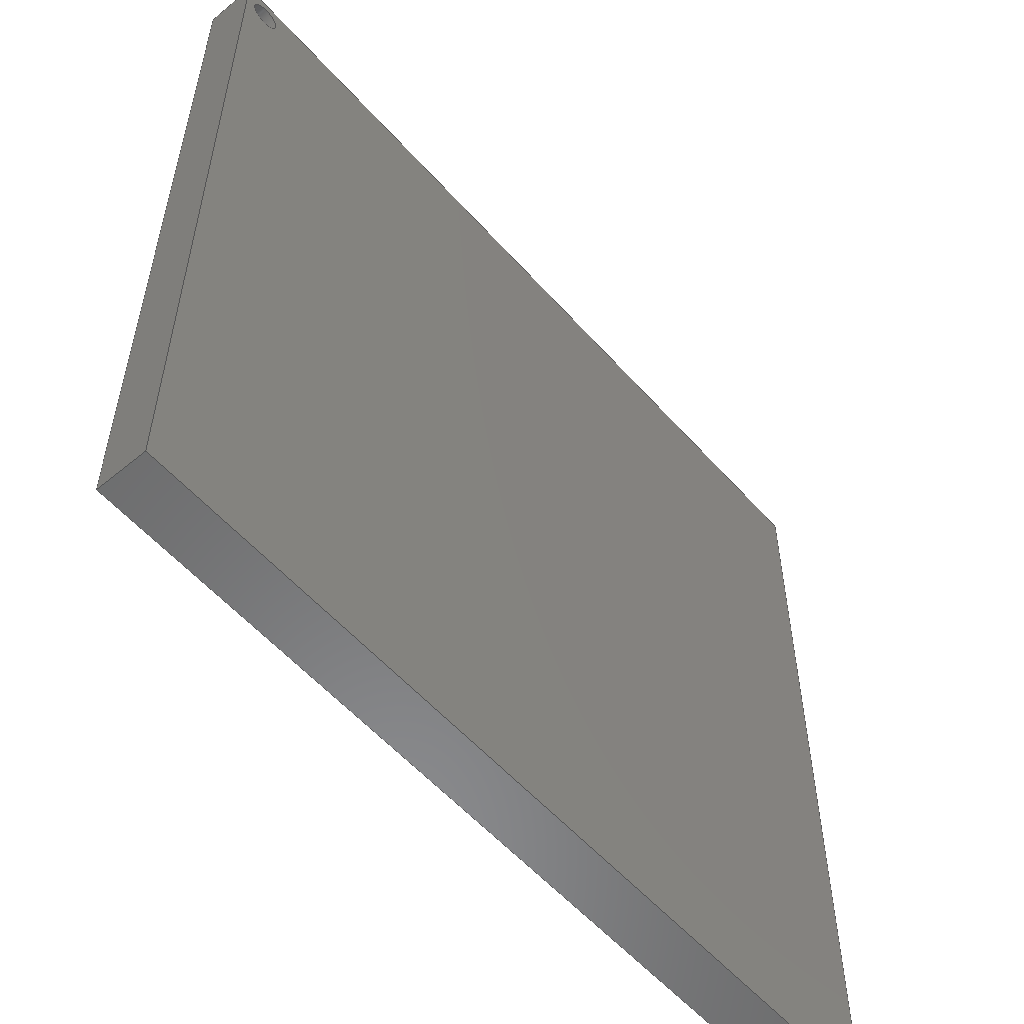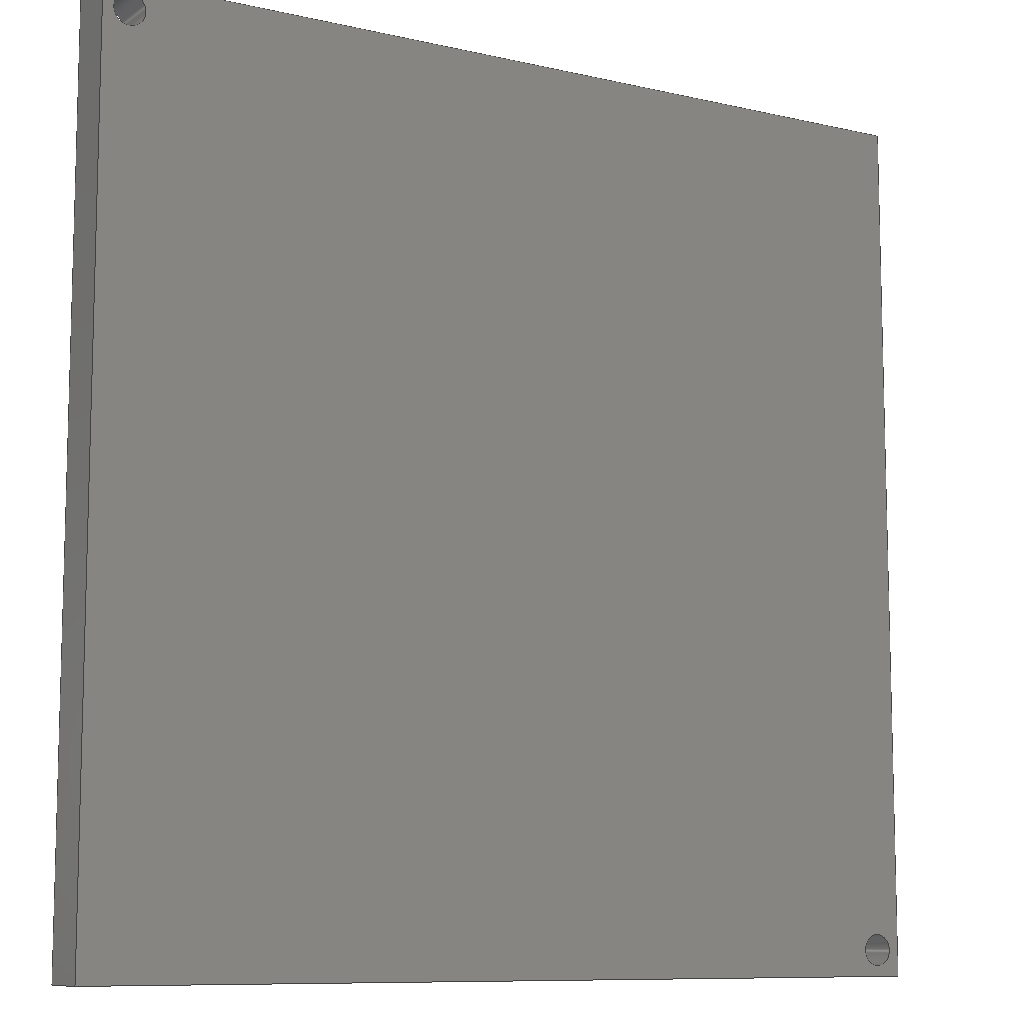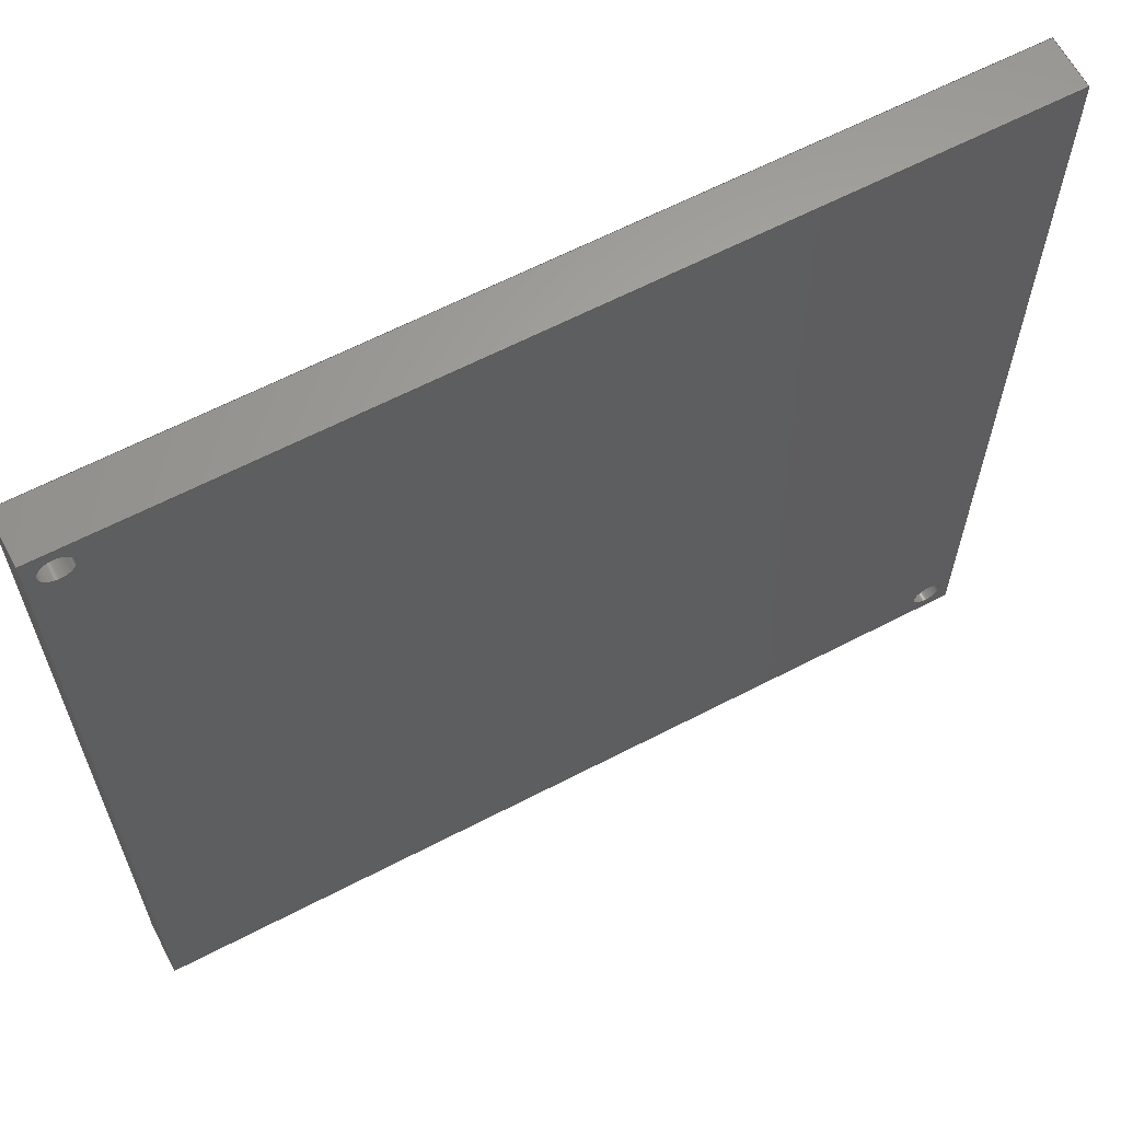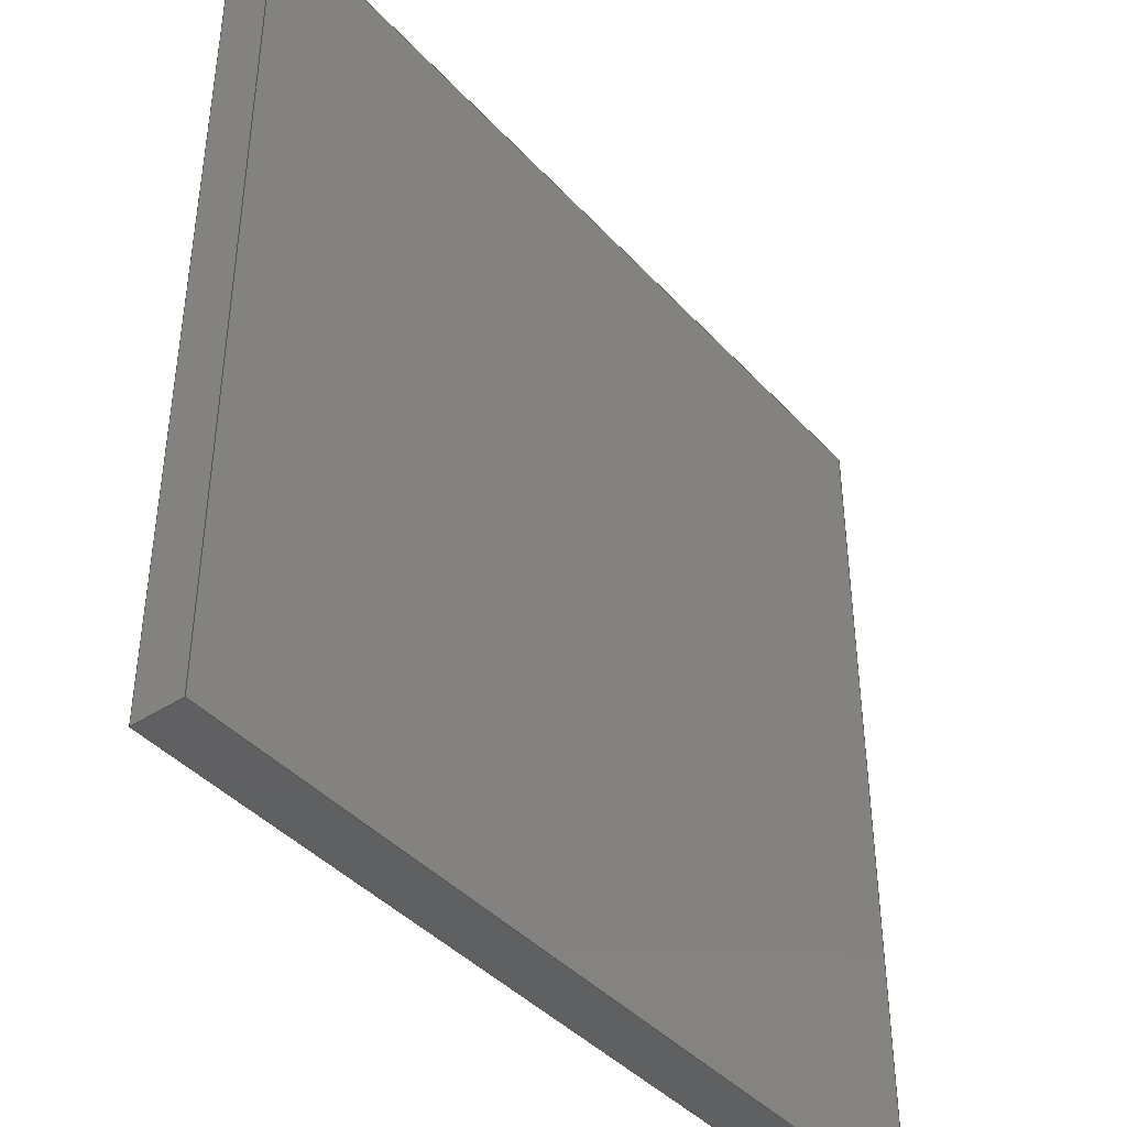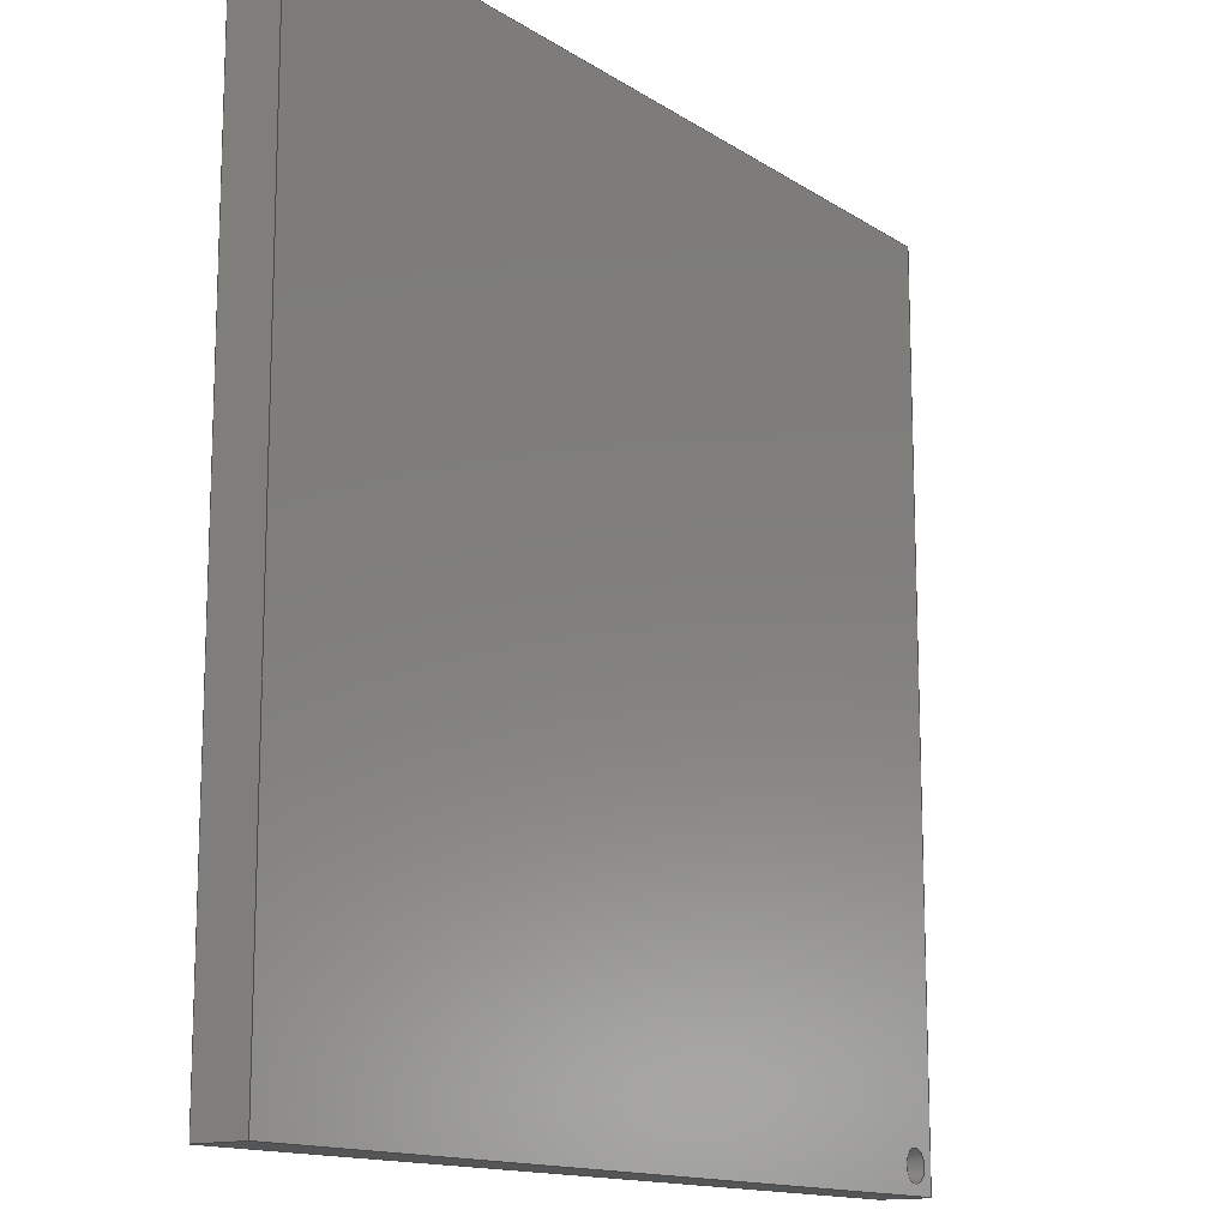
<metadata>
{"format":"step","ext":"step","renderer":"f3d","projection":"perspective","resolution":1024,"background":"white","views":[{"elev":-56.1,"azim":130.9,"up":"+Y"},{"elev":-9.4,"azim":148.6,"up":"+Y"},{"elev":63.3,"azim":152.3,"up":"+Y"},{"elev":-41.6,"azim":128.2,"up":"+Y"},{"elev":-13.8,"azim":125.5,"up":"+Y"}]}
</metadata>
<code>
ISO-10303-21;
DATA;
#1 = APPLICATION_PROTOCOL_DEFINITION('international standard',
  'automotive_design',2000,#2);
#2 = APPLICATION_CONTEXT(
  'core data for automotive mechanical design processes');
#3 = SHAPE_DEFINITION_REPRESENTATION(#4,#10);
#4 = PRODUCT_DEFINITION_SHAPE('','',#5);
#5 = PRODUCT_DEFINITION('design','',#6,#9);
#6 = PRODUCT_DEFINITION_FORMATION('','',#7);
#7 = PRODUCT('Z-Axis_2_Front','Z-Axis_2_Front','',(#8));
#8 = PRODUCT_CONTEXT('',#2,'mechanical');
#9 = PRODUCT_DEFINITION_CONTEXT('part definition',#2,'design');
#10 = ADVANCED_BREP_SHAPE_REPRESENTATION('',(#11,#15),#243);
#11 = AXIS2_PLACEMENT_3D('',#12,#13,#14);
#12 = CARTESIAN_POINT('',(0,0,0));
#13 = DIRECTION('',(0,0,1));
#14 = DIRECTION('',(1,0,-0));
#15 = MANIFOLD_SOLID_BREP('',#16);
#16 = CLOSED_SHELL('',(#17,#57,#88,#119,#141,#174,#207,#225));
#17 = ADVANCED_FACE('',(#18),#52,.F.);
#18 = FACE_BOUND('',#19,.F.);
#19 = EDGE_LOOP('',(#20,#30,#38,#46));
#20 = ORIENTED_EDGE('',*,*,#21,.T.);
#21 = EDGE_CURVE('',#22,#24,#26,.T.);
#22 = VERTEX_POINT('',#23);
#23 = CARTESIAN_POINT('',(-25.45,-25.45,0));
#24 = VERTEX_POINT('',#25);
#25 = CARTESIAN_POINT('',(-25.45,-25.45,3));
#26 = LINE('',#27,#28);
#27 = CARTESIAN_POINT('',(-25.45,-25.45,0));
#28 = VECTOR('',#29,1);
#29 = DIRECTION('',(0,0,1));
#30 = ORIENTED_EDGE('',*,*,#31,.T.);
#31 = EDGE_CURVE('',#24,#32,#34,.T.);
#32 = VERTEX_POINT('',#33);
#33 = CARTESIAN_POINT('',(25.45,-25.45,3));
#34 = LINE('',#35,#36);
#35 = CARTESIAN_POINT('',(-25.45,-25.45,3));
#36 = VECTOR('',#37,1);
#37 = DIRECTION('',(1,0,0));
#38 = ORIENTED_EDGE('',*,*,#39,.F.);
#39 = EDGE_CURVE('',#40,#32,#42,.T.);
#40 = VERTEX_POINT('',#41);
#41 = CARTESIAN_POINT('',(25.45,-25.45,0));
#42 = LINE('',#43,#44);
#43 = CARTESIAN_POINT('',(25.45,-25.45,0));
#44 = VECTOR('',#45,1);
#45 = DIRECTION('',(0,0,1));
#46 = ORIENTED_EDGE('',*,*,#47,.F.);
#47 = EDGE_CURVE('',#22,#40,#48,.T.);
#48 = LINE('',#49,#50);
#49 = CARTESIAN_POINT('',(-25.45,-25.45,0));
#50 = VECTOR('',#51,1);
#51 = DIRECTION('',(1,0,0));
#52 = PLANE('',#53);
#53 = AXIS2_PLACEMENT_3D('',#54,#55,#56);
#54 = CARTESIAN_POINT('',(-25.45,-25.45,0));
#55 = DIRECTION('',(0,1,0));
#56 = DIRECTION('',(1,0,0));
#57 = ADVANCED_FACE('',(#58),#83,.F.);
#58 = FACE_BOUND('',#59,.F.);
#59 = EDGE_LOOP('',(#60,#61,#69,#77));
#60 = ORIENTED_EDGE('',*,*,#39,.T.);
#61 = ORIENTED_EDGE('',*,*,#62,.T.);
#62 = EDGE_CURVE('',#32,#63,#65,.T.);
#63 = VERTEX_POINT('',#64);
#64 = CARTESIAN_POINT('',(25.45,25.45,3));
#65 = LINE('',#66,#67);
#66 = CARTESIAN_POINT('',(25.45,-25.45,3));
#67 = VECTOR('',#68,1);
#68 = DIRECTION('',(0,1,0));
#69 = ORIENTED_EDGE('',*,*,#70,.F.);
#70 = EDGE_CURVE('',#71,#63,#73,.T.);
#71 = VERTEX_POINT('',#72);
#72 = CARTESIAN_POINT('',(25.45,25.45,0));
#73 = LINE('',#74,#75);
#74 = CARTESIAN_POINT('',(25.45,25.45,0));
#75 = VECTOR('',#76,1);
#76 = DIRECTION('',(0,0,1));
#77 = ORIENTED_EDGE('',*,*,#78,.F.);
#78 = EDGE_CURVE('',#40,#71,#79,.T.);
#79 = LINE('',#80,#81);
#80 = CARTESIAN_POINT('',(25.45,-25.45,0));
#81 = VECTOR('',#82,1);
#82 = DIRECTION('',(0,1,0));
#83 = PLANE('',#84);
#84 = AXIS2_PLACEMENT_3D('',#85,#86,#87);
#85 = CARTESIAN_POINT('',(25.45,-25.45,0));
#86 = DIRECTION('',(-1,0,0));
#87 = DIRECTION('',(0,1,0));
#88 = ADVANCED_FACE('',(#89),#114,.F.);
#89 = FACE_BOUND('',#90,.F.);
#90 = EDGE_LOOP('',(#91,#92,#100,#108));
#91 = ORIENTED_EDGE('',*,*,#70,.T.);
#92 = ORIENTED_EDGE('',*,*,#93,.T.);
#93 = EDGE_CURVE('',#63,#94,#96,.T.);
#94 = VERTEX_POINT('',#95);
#95 = CARTESIAN_POINT('',(-25.45,25.45,3));
#96 = LINE('',#97,#98);
#97 = CARTESIAN_POINT('',(25.45,25.45,3));
#98 = VECTOR('',#99,1);
#99 = DIRECTION('',(-1,0,0));
#100 = ORIENTED_EDGE('',*,*,#101,.F.);
#101 = EDGE_CURVE('',#102,#94,#104,.T.);
#102 = VERTEX_POINT('',#103);
#103 = CARTESIAN_POINT('',(-25.45,25.45,0));
#104 = LINE('',#105,#106);
#105 = CARTESIAN_POINT('',(-25.45,25.45,0));
#106 = VECTOR('',#107,1);
#107 = DIRECTION('',(0,0,1));
#108 = ORIENTED_EDGE('',*,*,#109,.F.);
#109 = EDGE_CURVE('',#71,#102,#110,.T.);
#110 = LINE('',#111,#112);
#111 = CARTESIAN_POINT('',(25.45,25.45,0));
#112 = VECTOR('',#113,1);
#113 = DIRECTION('',(-1,0,0));
#114 = PLANE('',#115);
#115 = AXIS2_PLACEMENT_3D('',#116,#117,#118);
#116 = CARTESIAN_POINT('',(25.45,25.45,0));
#117 = DIRECTION('',(0,-1,0));
#118 = DIRECTION('',(-1,0,0));
#119 = ADVANCED_FACE('',(#120),#136,.F.);
#120 = FACE_BOUND('',#121,.F.);
#121 = EDGE_LOOP('',(#122,#123,#129,#130));
#122 = ORIENTED_EDGE('',*,*,#101,.T.);
#123 = ORIENTED_EDGE('',*,*,#124,.T.);
#124 = EDGE_CURVE('',#94,#24,#125,.T.);
#125 = LINE('',#126,#127);
#126 = CARTESIAN_POINT('',(-25.45,25.45,3));
#127 = VECTOR('',#128,1);
#128 = DIRECTION('',(0,-1,0));
#129 = ORIENTED_EDGE('',*,*,#21,.F.);
#130 = ORIENTED_EDGE('',*,*,#131,.F.);
#131 = EDGE_CURVE('',#102,#22,#132,.T.);
#132 = LINE('',#133,#134);
#133 = CARTESIAN_POINT('',(-25.45,25.45,0));
#134 = VECTOR('',#135,1);
#135 = DIRECTION('',(0,-1,0));
#136 = PLANE('',#137);
#137 = AXIS2_PLACEMENT_3D('',#138,#139,#140);
#138 = CARTESIAN_POINT('',(-25.45,25.45,0));
#139 = DIRECTION('',(1,0,0));
#140 = DIRECTION('',(0,-1,0));
#141 = ADVANCED_FACE('',(#142),#169,.F.);
#142 = FACE_BOUND('',#143,.T.);
#143 = EDGE_LOOP('',(#144,#154,#161,#162));
#144 = ORIENTED_EDGE('',*,*,#145,.T.);
#145 = EDGE_CURVE('',#146,#148,#150,.T.);
#146 = VERTEX_POINT('',#147);
#147 = CARTESIAN_POINT('',(-23.05,-23.95,0));
#148 = VERTEX_POINT('',#149);
#149 = CARTESIAN_POINT('',(-23.05,-23.95,3));
#150 = LINE('',#151,#152);
#151 = CARTESIAN_POINT('',(-23.05,-23.95,0));
#152 = VECTOR('',#153,1);
#153 = DIRECTION('',(0,0,1));
#154 = ORIENTED_EDGE('',*,*,#155,.T.);
#155 = EDGE_CURVE('',#148,#148,#156,.T.);
#156 = CIRCLE('',#157,0.9);
#157 = AXIS2_PLACEMENT_3D('',#158,#159,#160);
#158 = CARTESIAN_POINT('',(-23.95,-23.95,3));
#159 = DIRECTION('',(0,0,1));
#160 = DIRECTION('',(1,0,0));
#161 = ORIENTED_EDGE('',*,*,#145,.F.);
#162 = ORIENTED_EDGE('',*,*,#163,.F.);
#163 = EDGE_CURVE('',#146,#146,#164,.T.);
#164 = CIRCLE('',#165,0.9);
#165 = AXIS2_PLACEMENT_3D('',#166,#167,#168);
#166 = CARTESIAN_POINT('',(-23.95,-23.95,0));
#167 = DIRECTION('',(0,0,1));
#168 = DIRECTION('',(1,0,0));
#169 = CYLINDRICAL_SURFACE('',#170,0.9);
#170 = AXIS2_PLACEMENT_3D('',#171,#172,#173);
#171 = CARTESIAN_POINT('',(-23.95,-23.95,0));
#172 = DIRECTION('',(-0,-0,-1));
#173 = DIRECTION('',(1,0,0));
#174 = ADVANCED_FACE('',(#175),#202,.F.);
#175 = FACE_BOUND('',#176,.T.);
#176 = EDGE_LOOP('',(#177,#187,#194,#195));
#177 = ORIENTED_EDGE('',*,*,#178,.T.);
#178 = EDGE_CURVE('',#179,#181,#183,.T.);
#179 = VERTEX_POINT('',#180);
#180 = CARTESIAN_POINT('',(24.85,23.95,0));
#181 = VERTEX_POINT('',#182);
#182 = CARTESIAN_POINT('',(24.85,23.95,3));
#183 = LINE('',#184,#185);
#184 = CARTESIAN_POINT('',(24.85,23.95,0));
#185 = VECTOR('',#186,1);
#186 = DIRECTION('',(0,0,1));
#187 = ORIENTED_EDGE('',*,*,#188,.T.);
#188 = EDGE_CURVE('',#181,#181,#189,.T.);
#189 = CIRCLE('',#190,0.9);
#190 = AXIS2_PLACEMENT_3D('',#191,#192,#193);
#191 = CARTESIAN_POINT('',(23.95,23.95,3));
#192 = DIRECTION('',(0,0,1));
#193 = DIRECTION('',(1,0,0));
#194 = ORIENTED_EDGE('',*,*,#178,.F.);
#195 = ORIENTED_EDGE('',*,*,#196,.F.);
#196 = EDGE_CURVE('',#179,#179,#197,.T.);
#197 = CIRCLE('',#198,0.9);
#198 = AXIS2_PLACEMENT_3D('',#199,#200,#201);
#199 = CARTESIAN_POINT('',(23.95,23.95,0));
#200 = DIRECTION('',(0,0,1));
#201 = DIRECTION('',(1,0,0));
#202 = CYLINDRICAL_SURFACE('',#203,0.9);
#203 = AXIS2_PLACEMENT_3D('',#204,#205,#206);
#204 = CARTESIAN_POINT('',(23.95,23.95,0));
#205 = DIRECTION('',(-0,-0,-1));
#206 = DIRECTION('',(1,0,0));
#207 = ADVANCED_FACE('',(#208,#214,#217),#220,.F.);
#208 = FACE_BOUND('',#209,.F.);
#209 = EDGE_LOOP('',(#210,#211,#212,#213));
#210 = ORIENTED_EDGE('',*,*,#47,.T.);
#211 = ORIENTED_EDGE('',*,*,#78,.T.);
#212 = ORIENTED_EDGE('',*,*,#109,.T.);
#213 = ORIENTED_EDGE('',*,*,#131,.T.);
#214 = FACE_BOUND('',#215,.T.);
#215 = EDGE_LOOP('',(#216));
#216 = ORIENTED_EDGE('',*,*,#163,.T.);
#217 = FACE_BOUND('',#218,.T.);
#218 = EDGE_LOOP('',(#219));
#219 = ORIENTED_EDGE('',*,*,#196,.T.);
#220 = PLANE('',#221);
#221 = AXIS2_PLACEMENT_3D('',#222,#223,#224);
#222 = CARTESIAN_POINT('',(-3e-17,-2e-16,0));
#223 = DIRECTION('',(0,0,1));
#224 = DIRECTION('',(1,0,0));
#225 = ADVANCED_FACE('',(#226,#232,#235),#238,.T.);
#226 = FACE_BOUND('',#227,.T.);
#227 = EDGE_LOOP('',(#228,#229,#230,#231));
#228 = ORIENTED_EDGE('',*,*,#31,.T.);
#229 = ORIENTED_EDGE('',*,*,#62,.T.);
#230 = ORIENTED_EDGE('',*,*,#93,.T.);
#231 = ORIENTED_EDGE('',*,*,#124,.T.);
#232 = FACE_BOUND('',#233,.F.);
#233 = EDGE_LOOP('',(#234));
#234 = ORIENTED_EDGE('',*,*,#155,.T.);
#235 = FACE_BOUND('',#236,.F.);
#236 = EDGE_LOOP('',(#237));
#237 = ORIENTED_EDGE('',*,*,#188,.T.);
#238 = PLANE('',#239);
#239 = AXIS2_PLACEMENT_3D('',#240,#241,#242);
#240 = CARTESIAN_POINT('',(-3e-17,-2e-16,3));
#241 = DIRECTION('',(0,0,1));
#242 = DIRECTION('',(1,0,0));
#243 = ( GEOMETRIC_REPRESENTATION_CONTEXT(3) 
GLOBAL_UNCERTAINTY_ASSIGNED_CONTEXT((#247)) GLOBAL_UNIT_ASSIGNED_CONTEXT
((#244,#245,#246)) REPRESENTATION_CONTEXT('Context #1',
  '3D Context with UNIT and UNCERTAINTY') );
#244 = ( LENGTH_UNIT() NAMED_UNIT(*) SI_UNIT(.MILLI.,.METRE.) );
#245 = ( NAMED_UNIT(*) PLANE_ANGLE_UNIT() SI_UNIT($,.RADIAN.) );
#246 = ( NAMED_UNIT(*) SI_UNIT($,.STERADIAN.) SOLID_ANGLE_UNIT() );
#247 = UNCERTAINTY_MEASURE_WITH_UNIT(LENGTH_MEASURE(1e-07),#244,
  'distance_accuracy_value','confusion accuracy');
#248 = PRODUCT_RELATED_PRODUCT_CATEGORY('part',$,(#7));
#249 = MECHANICAL_DESIGN_GEOMETRIC_PRESENTATION_REPRESENTATION('',(#250)
  ,#243);
#250 = STYLED_ITEM('color',(#251),#15);
#251 = PRESENTATION_STYLE_ASSIGNMENT((#252,#258));
#252 = SURFACE_STYLE_USAGE(.BOTH.,#253);
#253 = SURFACE_SIDE_STYLE('',(#254));
#254 = SURFACE_STYLE_FILL_AREA(#255);
#255 = FILL_AREA_STYLE('',(#256));
#256 = FILL_AREA_STYLE_COLOUR('',#257);
#257 = COLOUR_RGB('',0.3569,0.3961,0.4745);
#258 = CURVE_STYLE('',#259,POSITIVE_LENGTH_MEASURE(0.1),#260);
#259 = DRAUGHTING_PRE_DEFINED_CURVE_FONT('continuous');
#260 = COLOUR_RGB('',0.09804,0.09804,
  0.09804);
ENDSEC;
END-ISO-10303-21;

</code>
